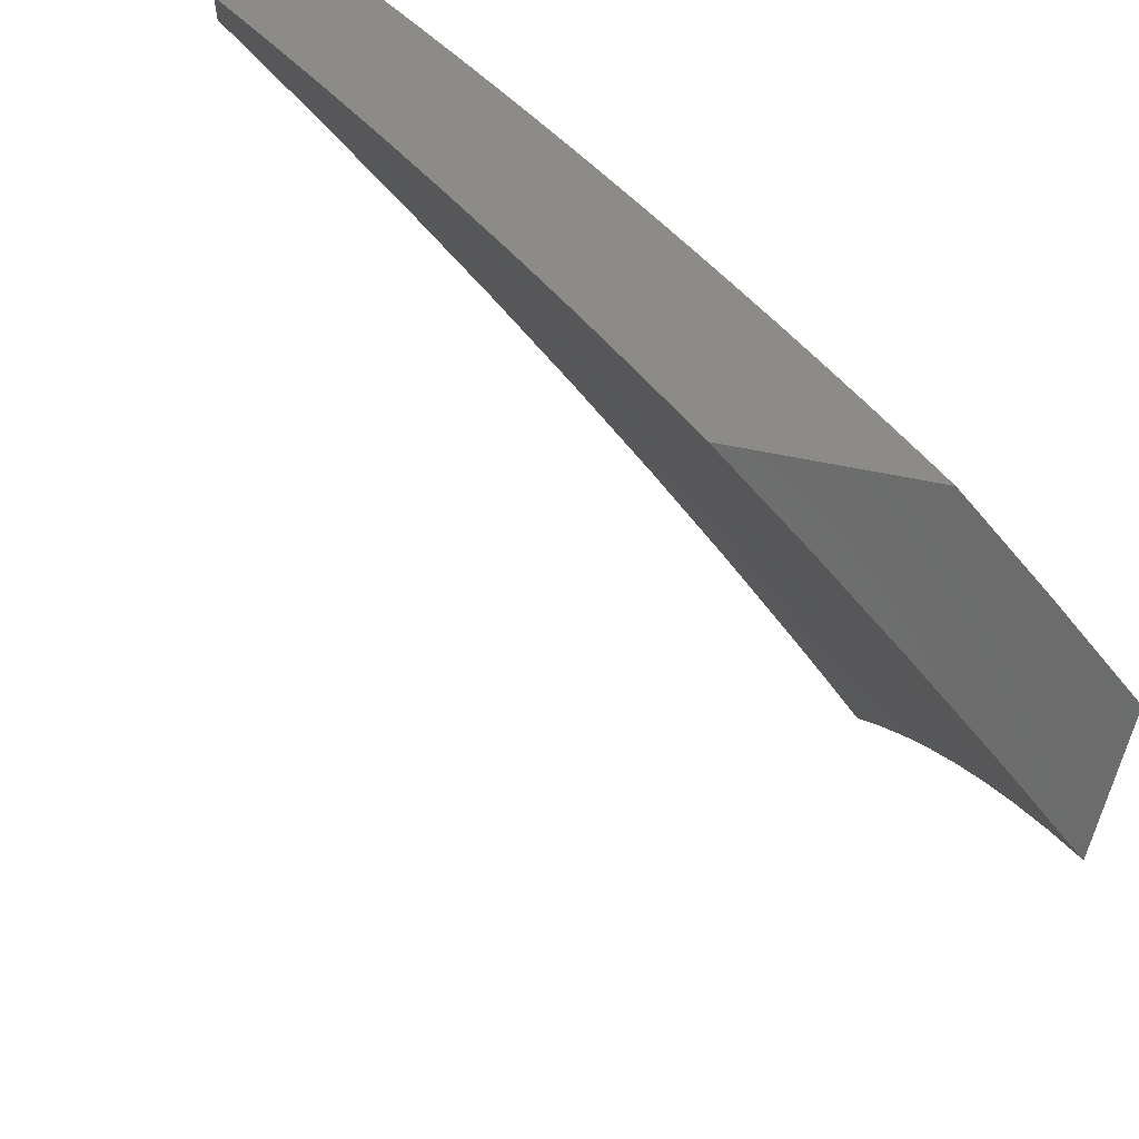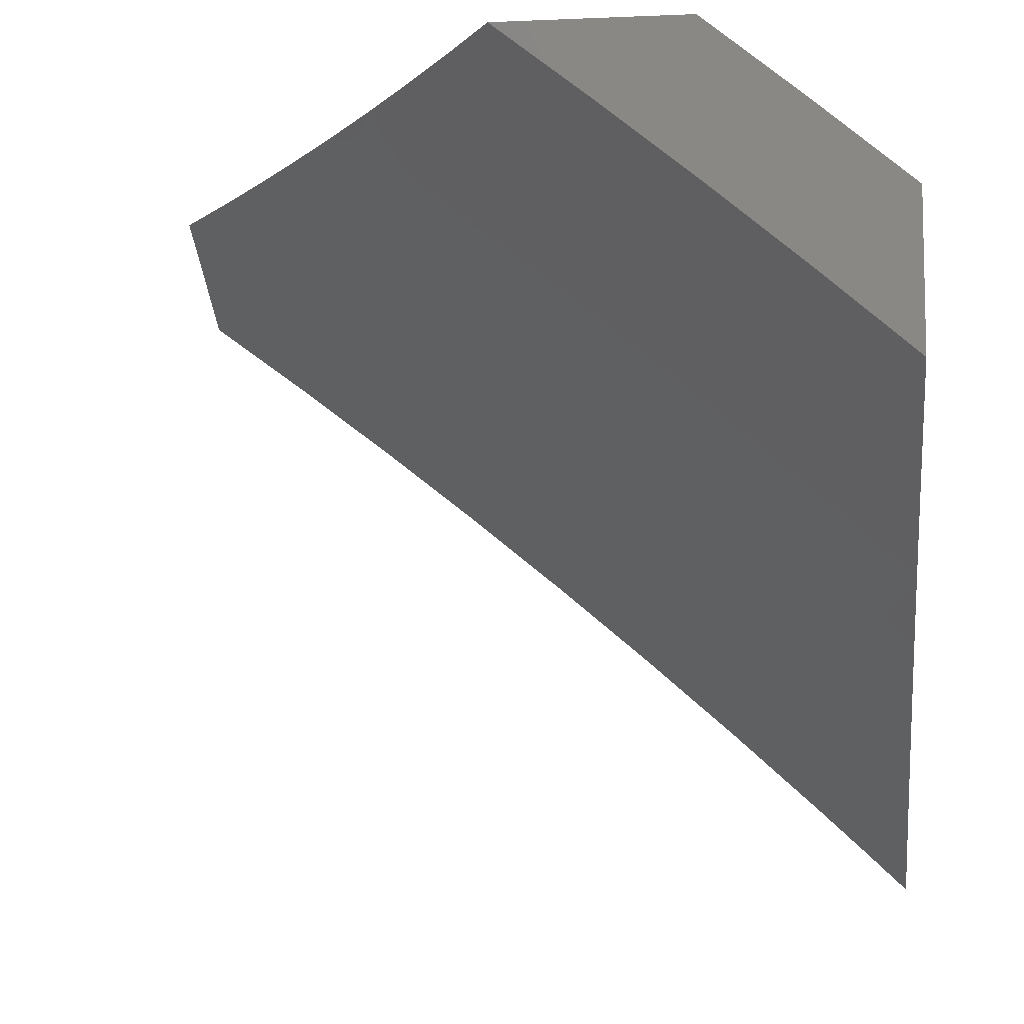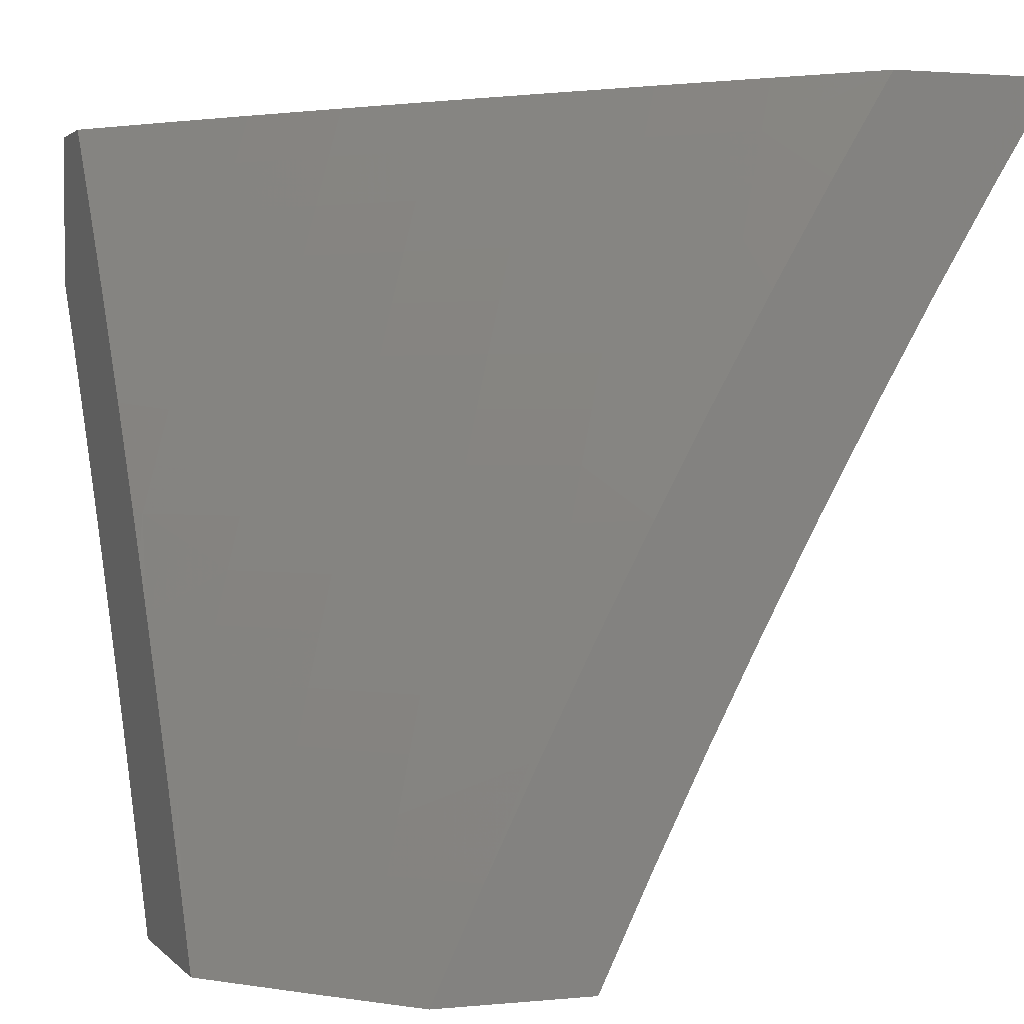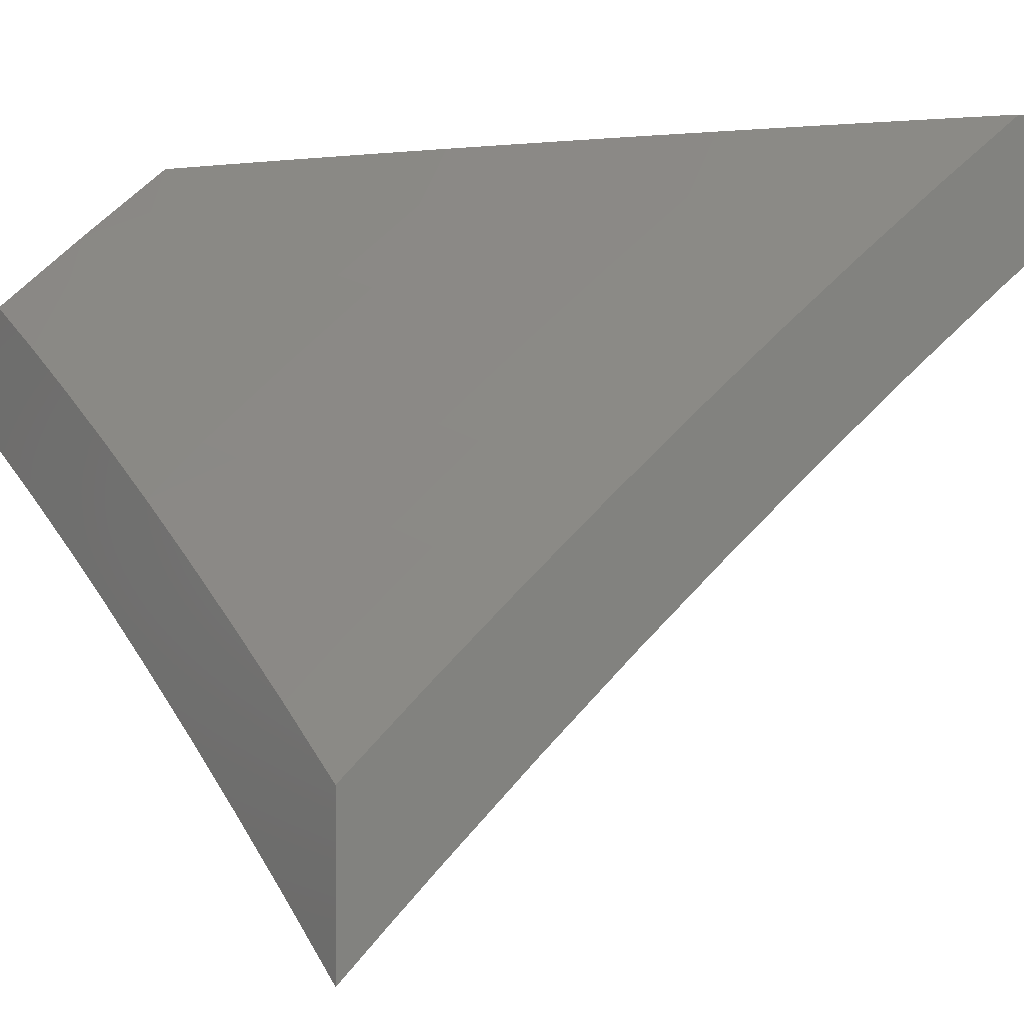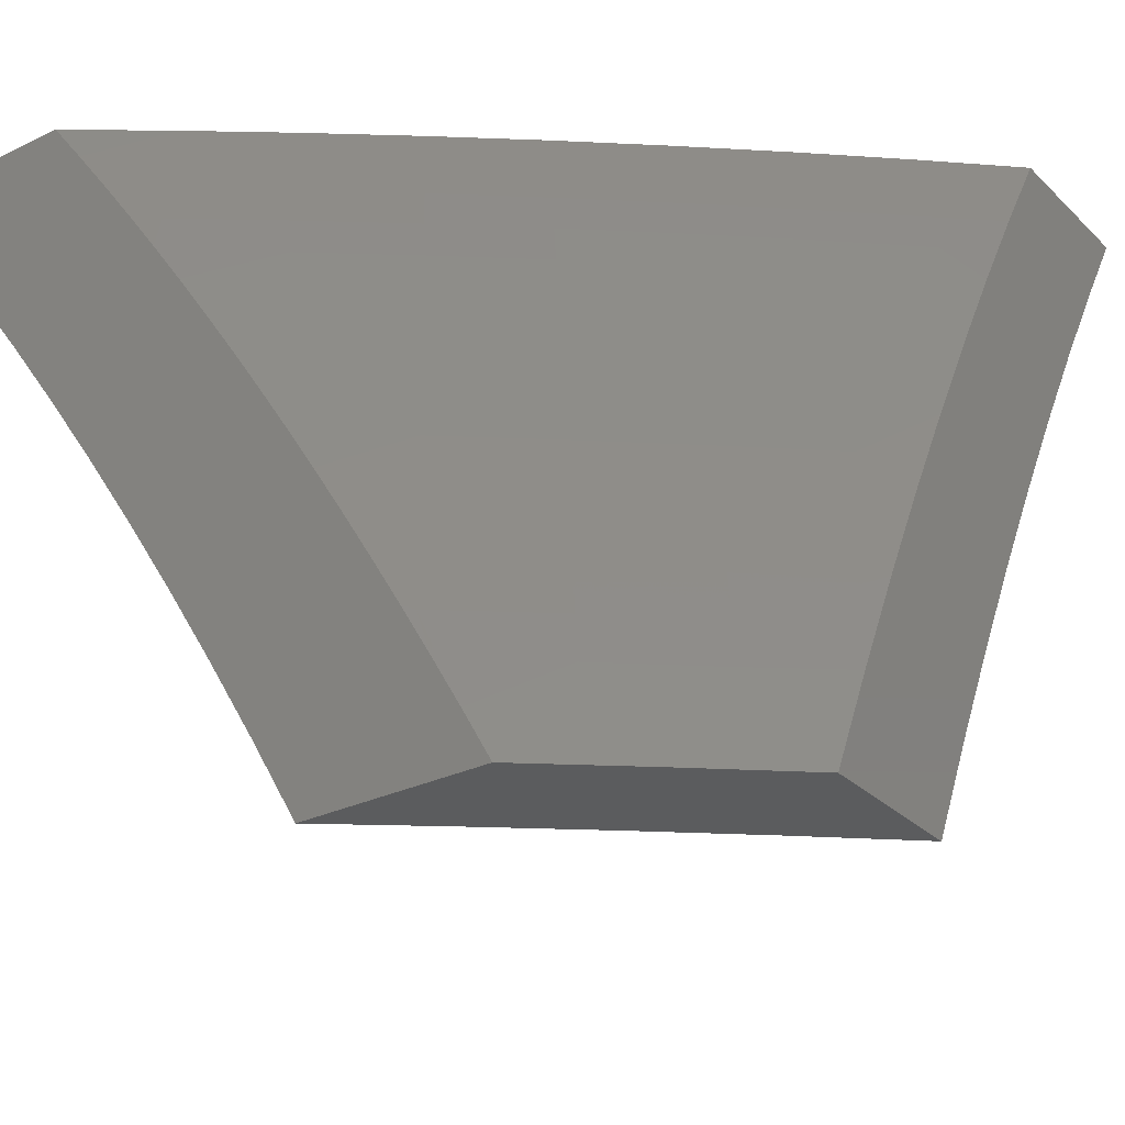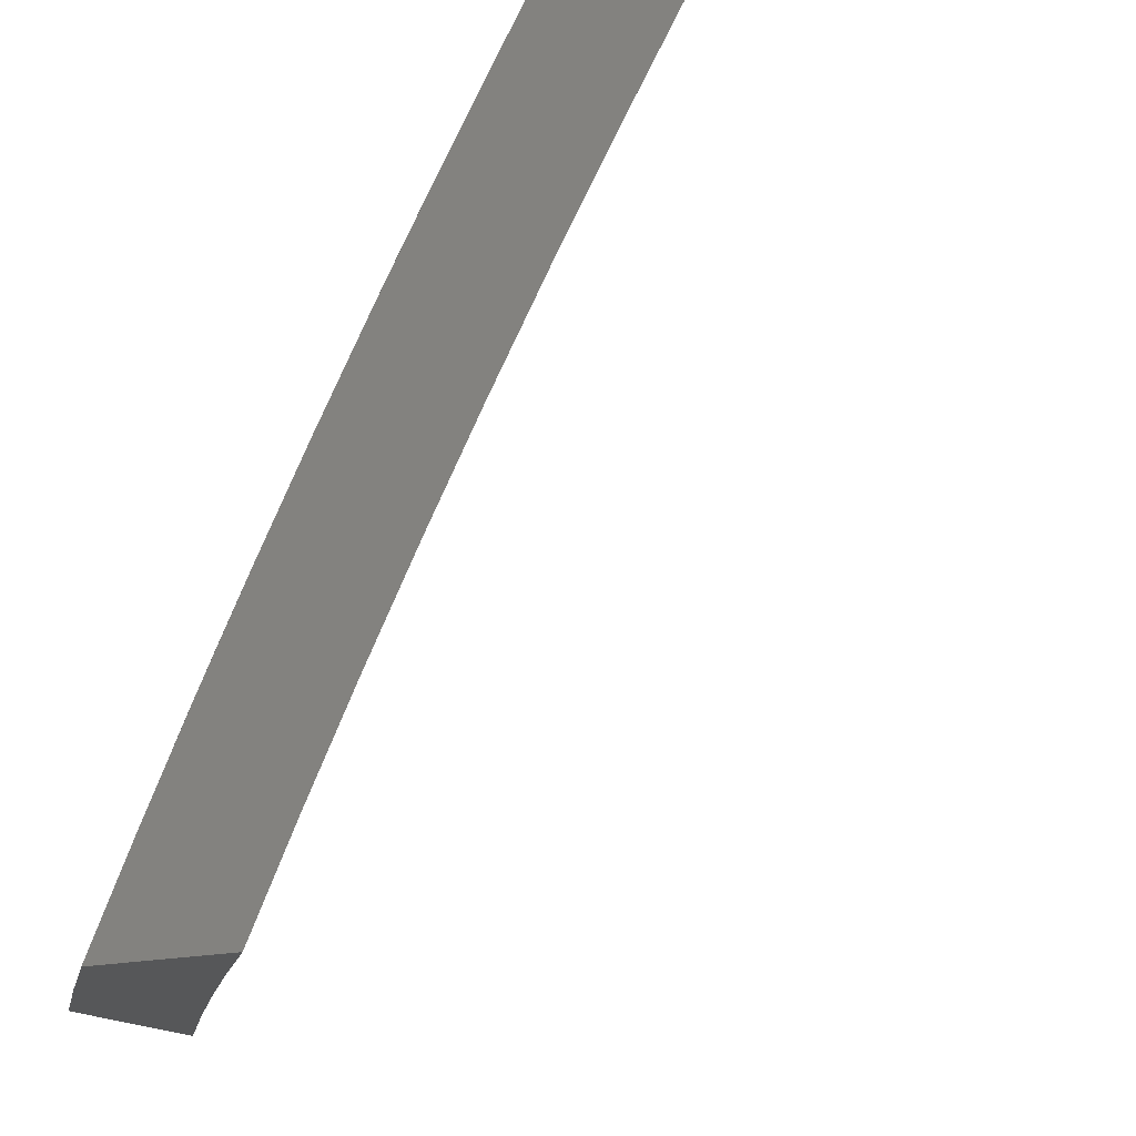
<metadata>
{"format":"stl","ext":"stl","renderer":"f3d","projection":"perspective","resolution":1024,"background":"white","views":[{"elev":-57.5,"azim":168.4,"up":"+Z"},{"elev":-8.7,"azim":-173.4,"up":"+Y"},{"elev":2.0,"azim":-109.7,"up":"+Z"},{"elev":0.6,"azim":-30.5,"up":"+Y"},{"elev":-29.0,"azim":-144.3,"up":"+Z"},{"elev":-16.7,"azim":-61.8,"up":"+Z"}]}
</metadata>
<code>
# stl→obj: 219 verts, 434 faces
v -6.724 8 4.065
v -6.761 8 4
v -6.809 7.932 4.063
v -6.881 7.901 4
v -6.924 7.836 4.063
v -7 7.801 4
v -7 7.74 4.129
v -7 7.678 4.256
v -6.992 7.687 4.252
v -6.894 7.802 4.189
v -6.909 7.819 4.126
v -6.779 7.898 4.189
v -6.794 7.915 4.126
v -6.662 7.992 4.189
v -6.687 8 4.13
v -6.649 8 4.195
v -6.647 7.974 4.252
v -6.61 8 4.259
v -6.632 7.956 4.315
v -6.571 8 4.323
v -6.617 7.937 4.377
v -6.531 8 4.386
v -6.601 7.918 4.44
v -6.468 7.991 4.503
v -6.585 7.899 4.503
v -6.452 7.971 4.565
v -6.569 7.88 4.565
v -6.436 7.951 4.628
v -6.552 7.86 4.628
v -6.42 7.931 4.69
v -6.536 7.84 4.69
v -6.403 7.911 4.752
v -6.519 7.82 4.752
v -6.387 7.89 4.814
v -6.502 7.799 4.814
v -6.37 7.869 4.876
v -6.484 7.778 4.876
v -6.352 7.847 4.938
v -6.467 7.757 4.938
v -6.335 7.825 5
v -6.449 7.736 5
v -6.58 7.666 4.938
v -6.562 7.644 5
v -6.692 7.572 4.938
v -6.673 7.552 5
v -6.802 7.478 4.938
v -6.784 7.457 5
v -6.912 7.381 4.938
v -6.892 7.361 5
v -7 7.263 5
v -7 7.337 4.879
v -6.93 7.401 4.876
v -6.949 7.421 4.814
v -6.821 7.498 4.876
v -6.839 7.518 4.814
v -6.71 7.593 4.876
v -6.728 7.614 4.814
v -6.598 7.687 4.876
v -6.616 7.707 4.814
v -6.976 7.669 4.315
v -7 7.614 4.383
v -6.96 7.651 4.377
v -6.944 7.633 4.44
v -6.831 7.73 4.44
v -6.814 7.711 4.503
v -6.7 7.806 4.503
v -6.684 7.787 4.565
v -7 7.547 4.508
v -6.927 7.615 4.503
v -6.797 7.692 4.565
v -6.667 7.767 4.628
v -6.91 7.596 4.565
v -7 7.479 4.633
v -6.893 7.577 4.628
v -6.875 7.558 4.69
v -6.763 7.653 4.69
v -6.746 7.634 4.752
v -6.633 7.728 4.752
v -6.985 7.46 4.69
v -7 7.409 4.756
v -6.967 7.441 4.752
v -6.219 7.914 5
v -6.236 7.936 4.938
v -6.253 7.957 4.876
v -6.27 7.979 4.814
v -6.324 8 4.698
v -6.367 8 4.637
v -6.409 8 4.575
v -6.45 8 4.512
v -6.491 8 4.45
v -6.103 8 5
v -6.148 8 4.94
v -6.193 8 4.881
v -6.237 8 4.82
v -6.281 8 4.759
v -6.764 7.88 4.252
v -6.748 7.862 4.315
v -6.879 7.784 4.252
v -6.732 7.844 4.377
v -6.863 7.766 4.315
v -6.716 7.825 4.44
v -6.847 7.748 4.377
v -6.65 7.748 4.69
v -6.781 7.673 4.628
v -6.857 7.538 4.752
v -6.885 7.711 4
v -6.927 7.615 4.126
v -7 7.611 4
v -6.993 7.556 4.126
v -7 7.549 4.129
v -6.962 7.522 4.252
v -7 7.485 4.256
v -6.928 7.486 4.377
v -6.994 7.428 4.377
v -6.894 7.449 4.503
v -6.96 7.391 4.503
v -6.859 7.411 4.628
v -6.924 7.354 4.628
v -6.823 7.372 4.752
v -6.888 7.315 4.752
v -6.786 7.332 4.876
v -6.85 7.275 4.876
v -6.76 7.28 5
v -6.881 7.171 5
v -6.768 7.809 4
v -6.792 7.73 4.126
v -6.86 7.673 4.126
v -6.828 7.637 4.252
v -6.895 7.58 4.252
v -6.796 7.601 4.377
v -6.863 7.544 4.377
v -6.763 7.564 4.503
v -6.829 7.507 4.503
v -6.728 7.525 4.628
v -6.794 7.469 4.628
v -6.693 7.486 4.752
v -6.758 7.429 4.752
v -6.656 7.445 4.876
v -6.721 7.389 4.876
v -6.638 7.387 5
v -6.65 7.905 4
v -6.656 7.843 4.126
v -6.724 7.786 4.126
v -6.693 7.751 4.252
v -6.761 7.694 4.252
v -6.662 7.714 4.377
v -6.729 7.658 4.377
v -6.629 7.676 4.503
v -6.696 7.62 4.503
v -6.595 7.637 4.628
v -6.662 7.582 4.628
v -6.56 7.597 4.752
v -6.627 7.542 4.752
v -6.525 7.556 4.876
v -6.591 7.501 4.876
v -6.514 7.492 5
v -6.587 7.898 4.126
v -6.531 8 4
v -6.517 7.953 4.126
v -6.47 8 4.104
v -6.407 8 4.207
v -6.418 7.97 4.252
v -6.343 8 4.309
v -6.387 7.933 4.377
v -6.318 7.986 4.377
v -6.287 7.947 4.503
v -6.278 8 4.41
v -6.217 7.999 4.503
v -6.211 8 4.51
v -6.185 7.958 4.628
v -6.142 8 4.609
v -6.072 8 4.707
v -6.083 7.967 4.752
v -6 8 4.803
v -6.05 7.924 4.876
v -6 7.946 4.902
v -6 7.891 5
v -6.119 7.873 4.876
v -6.131 7.794 5
v -6.188 7.822 4.876
v -6.256 7.77 4.876
v -6.29 7.812 4.752
v -6.359 7.759 4.752
v -6.392 7.8 4.628
v -6.46 7.747 4.628
v -6.493 7.786 4.503
v -6.561 7.731 4.503
v -6.594 7.77 4.377
v -6.26 7.696 5
v -6.324 7.717 4.876
v -6.426 7.706 4.752
v -6.528 7.692 4.628
v -6.391 7.664 4.876
v -6.388 7.595 5
v -6.458 7.61 4.876
v -6.941 7.116 5
v -6.977 7.159 4.876
v -6.914 7.217 4.876
v -6.952 7.257 4.752
v -6.989 7.295 4.628
v -7 7.351 4.509
v -7 7.419 4.383
v -7 7.06 5
v -7 7.136 4.879
v -7 7.21 4.757
v -7 7.281 4.633
v -6.625 7.807 4.252
v -6.557 7.862 4.252
v -6.487 7.916 4.252
v -6.494 7.652 4.752
v -6.525 7.825 4.377
v -6.425 7.84 4.503
v -6.324 7.854 4.628
v -6.222 7.865 4.752
v -6.457 7.879 4.377
v -6.356 7.894 4.503
v -6.255 7.906 4.628
v -6.153 7.916 4.752
v -6 8 5
f 1 2 3
f 3 2 4
f 3 4 5
f 5 4 6
f 5 6 7
f 8 9 7
f 7 9 10
f 7 10 11
f 11 10 12
f 11 12 13
f 13 12 14
f 13 14 1
f 1 14 15
f 15 14 16
f 16 14 17
f 16 17 18
f 18 17 19
f 18 19 20
f 20 19 21
f 20 21 22
f 22 21 23
f 22 23 24
f 24 23 25
f 24 25 26
f 26 25 27
f 26 27 28
f 28 27 29
f 28 29 30
f 30 29 31
f 30 31 32
f 32 31 33
f 32 33 34
f 34 33 35
f 34 35 36
f 36 35 37
f 36 37 38
f 38 37 39
f 38 39 40
f 40 39 41
f 41 39 42
f 41 42 43
f 43 42 44
f 43 44 45
f 45 44 46
f 45 46 47
f 47 46 48
f 47 48 49
f 49 48 50
f 50 48 51
f 51 48 52
f 51 52 53
f 53 52 54
f 53 54 55
f 55 54 56
f 55 56 57
f 57 56 58
f 57 58 59
f 59 58 37
f 59 37 35
f 9 8 60
f 60 8 61
f 60 61 62
f 62 61 63
f 62 63 64
f 64 63 65
f 64 65 66
f 66 65 67
f 66 67 27
f 27 67 29
f 61 68 63
f 63 68 69
f 63 69 65
f 65 69 70
f 65 70 67
f 67 70 71
f 67 71 29
f 29 71 31
f 69 68 72
f 72 68 73
f 72 73 74
f 74 73 75
f 74 75 76
f 76 75 77
f 76 77 78
f 78 77 59
f 78 59 35
f 75 73 79
f 79 73 80
f 79 80 81
f 81 80 53
f 81 53 55
f 80 51 53
f 40 82 38
f 38 82 83
f 38 83 36
f 36 83 84
f 36 84 34
f 34 84 85
f 34 85 32
f 32 85 86
f 32 86 30
f 30 86 87
f 30 87 28
f 28 87 88
f 28 88 26
f 26 88 89
f 26 89 24
f 24 89 90
f 24 90 22
f 91 92 82
f 82 92 83
f 92 93 83
f 83 93 84
f 93 94 84
f 84 94 85
f 94 95 85
f 85 95 86
f 13 1 3
f 52 48 46
f 17 14 12
f 11 13 5
f 5 13 3
f 19 17 96
f 96 17 12
f 96 12 10
f 21 19 97
f 97 19 96
f 97 96 98
f 98 96 10
f 98 10 9
f 23 21 99
f 99 21 97
f 99 97 100
f 100 97 98
f 100 98 9
f 25 23 101
f 101 23 99
f 101 99 102
f 102 99 100
f 102 100 60
f 60 100 9
f 27 25 66
f 66 25 101
f 66 101 64
f 64 101 102
f 64 102 62
f 62 102 60
f 33 31 103
f 103 31 71
f 103 71 104
f 104 71 70
f 104 70 72
f 72 70 69
f 35 33 78
f 78 33 103
f 78 103 76
f 76 103 104
f 76 104 74
f 74 104 72
f 39 37 58
f 57 59 77
f 39 58 42
f 42 58 56
f 42 56 44
f 44 56 54
f 44 54 46
f 46 54 52
f 7 11 5
f 57 77 105
f 105 77 75
f 105 75 79
f 81 55 105
f 105 55 57
f 81 105 79
f 106 107 108
f 108 107 109
f 108 109 110
f 110 109 111
f 110 111 112
f 112 111 113
f 112 113 114
f 114 113 115
f 114 115 116
f 116 115 117
f 116 117 118
f 118 117 119
f 118 119 120
f 120 119 121
f 120 121 122
f 122 121 123
f 122 123 124
f 125 126 106
f 106 126 127
f 106 127 107
f 107 127 128
f 107 128 129
f 129 128 130
f 129 130 131
f 131 130 132
f 131 132 133
f 133 132 134
f 133 134 135
f 135 134 136
f 135 136 137
f 137 136 138
f 137 138 139
f 139 138 140
f 139 140 123
f 141 142 125
f 125 142 143
f 125 143 126
f 126 143 144
f 126 144 145
f 145 144 146
f 145 146 147
f 147 146 148
f 147 148 149
f 149 148 150
f 149 150 151
f 151 150 152
f 151 152 153
f 153 152 154
f 153 154 155
f 155 154 156
f 155 156 140
f 142 141 157
f 157 141 158
f 157 158 159
f 159 158 160
f 159 160 161
f 159 161 162
f 162 161 163
f 162 163 164
f 164 163 165
f 164 165 166
f 166 165 167
f 166 167 168
f 168 167 169
f 168 169 170
f 170 169 171
f 170 171 172
f 163 167 165
f 170 172 173
f 173 172 174
f 173 174 175
f 175 174 176
f 175 176 177
f 175 177 178
f 178 177 179
f 178 179 180
f 180 179 181
f 180 181 182
f 182 181 183
f 182 183 184
f 184 183 185
f 184 185 186
f 186 185 187
f 186 187 188
f 188 187 146
f 188 146 144
f 179 189 181
f 181 189 190
f 181 190 183
f 183 190 191
f 183 191 185
f 185 191 192
f 185 192 187
f 187 192 148
f 187 148 146
f 190 189 193
f 193 189 194
f 193 194 195
f 195 194 156
f 195 156 154
f 196 197 124
f 124 197 198
f 124 198 122
f 122 198 199
f 122 199 120
f 120 199 200
f 120 200 118
f 118 200 201
f 118 201 116
f 116 201 202
f 116 202 114
f 114 202 112
f 203 204 196
f 196 204 197
f 204 205 197
f 197 205 198
f 198 205 199
f 199 205 206
f 199 206 200
f 200 206 201
f 140 138 155
f 155 138 136
f 155 136 153
f 153 136 134
f 153 134 151
f 151 134 132
f 151 132 149
f 149 132 130
f 149 130 147
f 147 130 128
f 147 128 145
f 145 128 127
f 145 127 126
f 123 121 139
f 139 121 119
f 139 119 137
f 137 119 117
f 137 117 135
f 135 117 115
f 135 115 133
f 133 115 113
f 133 113 131
f 131 113 111
f 131 111 129
f 129 111 109
f 129 109 107
f 144 143 207
f 207 143 142
f 207 142 208
f 208 142 157
f 208 157 209
f 209 157 159
f 209 159 162
f 148 192 150
f 150 192 210
f 150 210 152
f 152 210 195
f 152 195 154
f 208 211 207
f 207 211 188
f 207 188 144
f 188 211 186
f 186 211 212
f 186 212 184
f 184 212 213
f 184 213 182
f 182 213 214
f 182 214 180
f 180 214 178
f 211 208 215
f 215 208 209
f 215 209 164
f 164 209 162
f 210 192 191
f 195 210 193
f 193 210 191
f 193 191 190
f 212 215 216
f 216 215 164
f 216 164 166
f 215 212 211
f 212 216 213
f 213 216 217
f 213 217 214
f 214 217 218
f 214 218 178
f 178 218 175
f 217 216 166
f 168 170 166
f 166 170 217
f 217 170 218
f 218 170 173
f 218 173 175
f 177 176 219
f 219 176 174
f 51 205 50
f 50 205 204
f 50 204 203
f 205 51 206
f 206 51 80
f 206 80 201
f 201 80 73
f 201 73 202
f 202 73 68
f 202 68 61
f 202 61 112
f 112 61 8
f 112 8 110
f 110 8 7
f 110 7 108
f 108 7 6
f 108 6 106
f 106 6 4
f 106 4 125
f 125 4 2
f 125 2 141
f 141 2 158
f 219 91 177
f 177 91 82
f 177 82 179
f 179 82 40
f 179 40 189
f 189 40 41
f 189 41 194
f 194 41 43
f 194 43 156
f 156 43 45
f 156 45 140
f 140 45 47
f 140 47 123
f 123 47 49
f 123 49 124
f 124 49 50
f 124 50 196
f 196 50 203
f 2 1 158
f 158 1 15
f 158 15 16
f 158 16 160
f 160 16 18
f 160 18 20
f 160 20 161
f 161 20 22
f 161 22 163
f 163 22 90
f 163 90 89
f 163 89 167
f 167 89 88
f 167 88 87
f 167 87 169
f 169 87 86
f 169 86 171
f 171 86 95
f 171 95 94
f 171 94 172
f 172 94 93
f 172 93 92
f 172 92 174
f 174 92 91
f 174 91 219

</code>
